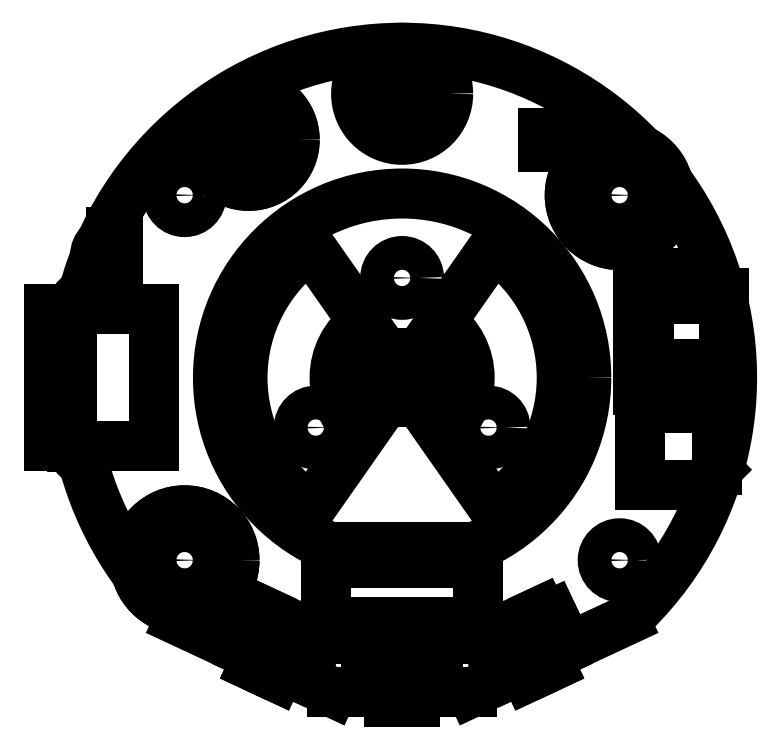
<metadata>
{"format":"dxf","ext":"dxf","renderer":"ezdxf+matplotlib","layout":"modelspace","background":"white","min_lineweight":24,"dpi":150}
</metadata>
<code>
0
SECTION
2
ENTITIES
0
CIRCLE
8
Shape495
10
143
20
-2115
40
27.94
0
CIRCLE
8
Shape496
10
-143
20
-2115
40
27.94
0
CIRCLE
8
Shape497
10
-360
20
-2334
40
27.94
0
CIRCLE
8
Shape498
10
360
20
-1730
40
27.94
0
CIRCLE
8
Shape499
10
-360
20
-1730
40
27.94
0
CIRCLE
8
Shape500
10
360
20
-2334
40
27.94
0
CIRCLE
8
Shape501
10
0
20
-1867
40
27.94
0
ARC
8
Shape502
10
-2.785e-12
20
-2032
30
0
40
546.1
50
-47.46
51
165.3
0
ARC
8
Shape503
10
-520.7
20
-1918
30
0
40
25.4
50
107.2
51
180
0
LINE
8
Shape504
10
-546.1
20
-1918
30
0
11
-546.1
21
-2146
31
0
0
ARC
8
Shape505
10
-520.7
20
-2146
30
0
40
25.4
50
180
51
-107.2
0
ARC
8
Shape506
10
5.286e-12
20
-2032
30
0
40
546.1
50
-165.3
51
-132.5
0
LINE
8
Shape507
10
-369.2
20
-2434
30
0
11
-115.4
21
-2553
31
0
0
LINE
8
Shape508
10
-115.4
20
-2553
30
0
11
115.4
21
-2553
31
0
0
LINE
8
Shape509
10
115.4
20
-2553
30
0
11
369.2
21
-2434
31
0
0
LINE
8
Shape510
10
-584.2
20
-2146
30
0
11
-411.5
21
-2146
31
0
0
LINE
8
Shape511
10
-411.5
20
-2146
30
0
11
-411.5
21
-1918
31
0
0
LINE
8
Shape512
10
-411.5
20
-1918
30
0
11
-584.2
21
-1918
31
0
0
LINE
8
Shape513
10
-584.2
20
-1918
30
0
11
-584.2
21
-2146
31
0
0
LINE
8
Shape514
10
-100.3
20
-2338
30
0
11
-100.3
21
-2311
31
0
0
LINE
8
Shape515
10
-100.3
20
-2311
30
0
11
-113
21
-2311
31
0
0
LINE
8
Shape516
10
-113
20
-2311
30
0
11
-113
21
-2338
31
0
0
LINE
8
Shape517
10
-113
20
-2338
30
0
11
-100.3
21
-2338
31
0
0
LINE
8
Shape518
10
-69.85
20
-2338
30
0
11
-69.85
21
-2311
31
0
0
LINE
8
Shape519
10
-69.85
20
-2311
30
0
11
-82.55
21
-2311
31
0
0
LINE
8
Shape520
10
-82.55
20
-2311
30
0
11
-82.55
21
-2338
31
0
0
LINE
8
Shape521
10
-82.55
20
-2338
30
0
11
-69.85
21
-2338
31
0
0
LINE
8
Shape522
10
-39.37
20
-2338
30
0
11
-39.37
21
-2311
31
0
0
LINE
8
Shape523
10
-39.37
20
-2311
30
0
11
-52.07
21
-2311
31
0
0
LINE
8
Shape524
10
-52.07
20
-2311
30
0
11
-52.07
21
-2338
31
0
0
LINE
8
Shape525
10
-52.07
20
-2338
30
0
11
-39.37
21
-2338
31
0
0
LINE
8
Shape526
10
-8.89
20
-2338
30
0
11
-8.89
21
-2311
31
0
0
LINE
8
Shape527
10
-8.89
20
-2311
30
0
11
-21.59
21
-2311
31
0
0
LINE
8
Shape528
10
-21.59
20
-2311
30
0
11
-21.59
21
-2338
31
0
0
LINE
8
Shape529
10
-21.59
20
-2338
30
0
11
-8.89
21
-2338
31
0
0
LINE
8
Shape530
10
21.59
20
-2338
30
0
11
21.59
21
-2311
31
0
0
LINE
8
Shape531
10
21.59
20
-2311
30
0
11
8.89
21
-2311
31
0
0
LINE
8
Shape532
10
8.89
20
-2311
30
0
11
8.89
21
-2338
31
0
0
LINE
8
Shape533
10
8.89
20
-2338
30
0
11
21.59
21
-2338
31
0
0
LINE
8
Shape534
10
52.07
20
-2338
30
0
11
52.07
21
-2311
31
0
0
LINE
8
Shape535
10
52.07
20
-2311
30
0
11
39.37
21
-2311
31
0
0
LINE
8
Shape536
10
39.37
20
-2311
30
0
11
39.37
21
-2338
31
0
0
LINE
8
Shape537
10
39.37
20
-2338
30
0
11
52.07
21
-2338
31
0
0
LINE
8
Shape538
10
82.55
20
-2338
30
0
11
82.55
21
-2311
31
0
0
LINE
8
Shape539
10
82.55
20
-2311
30
0
11
69.85
21
-2311
31
0
0
LINE
8
Shape540
10
69.85
20
-2311
30
0
11
69.85
21
-2338
31
0
0
LINE
8
Shape541
10
69.85
20
-2338
30
0
11
82.55
21
-2338
31
0
0
LINE
8
Shape542
10
113
20
-2338
30
0
11
113
21
-2311
31
0
0
LINE
8
Shape543
10
113
20
-2311
30
0
11
100.3
21
-2311
31
0
0
LINE
8
Shape544
10
100.3
20
-2311
30
0
11
100.3
21
-2338
31
0
0
LINE
8
Shape545
10
100.3
20
-2338
30
0
11
113
21
-2338
31
0
0
LINE
8
Shape546
10
125.7
20
-2437
30
0
11
125.7
21
-2338
31
0
0
LINE
8
Shape547
10
125.7
20
-2338
30
0
11
-125.7
21
-2338
31
0
0
LINE
8
Shape548
10
-125.7
20
-2338
30
0
11
-125.7
21
-2437
31
0
0
LINE
8
Shape549
10
-125.7
20
-2437
30
0
11
125.7
21
-2437
31
0
0
LINE
8
Shape550
10
100.3
20
-2437
30
0
11
100.3
21
-2464
31
0
0
LINE
8
Shape551
10
100.3
20
-2464
30
0
11
113
21
-2464
31
0
0
LINE
8
Shape552
10
113
20
-2464
30
0
11
113
21
-2437
31
0
0
LINE
8
Shape553
10
113
20
-2437
30
0
11
100.3
21
-2437
31
0
0
LINE
8
Shape554
10
69.85
20
-2437
30
0
11
69.85
21
-2464
31
0
0
LINE
8
Shape555
10
69.85
20
-2464
30
0
11
82.55
21
-2464
31
0
0
LINE
8
Shape556
10
82.55
20
-2464
30
0
11
82.55
21
-2437
31
0
0
LINE
8
Shape557
10
82.55
20
-2437
30
0
11
69.85
21
-2437
31
0
0
LINE
8
Shape558
10
39.37
20
-2437
30
0
11
39.37
21
-2464
31
0
0
LINE
8
Shape559
10
39.37
20
-2464
30
0
11
52.07
21
-2464
31
0
0
LINE
8
Shape560
10
52.07
20
-2464
30
0
11
52.07
21
-2437
31
0
0
LINE
8
Shape561
10
52.07
20
-2437
30
0
11
39.37
21
-2437
31
0
0
LINE
8
Shape562
10
8.89
20
-2437
30
0
11
8.89
21
-2464
31
0
0
LINE
8
Shape563
10
8.89
20
-2464
30
0
11
21.59
21
-2464
31
0
0
LINE
8
Shape564
10
21.59
20
-2464
30
0
11
21.59
21
-2437
31
0
0
LINE
8
Shape565
10
21.59
20
-2437
30
0
11
8.89
21
-2437
31
0
0
LINE
8
Shape566
10
-21.59
20
-2437
30
0
11
-21.59
21
-2464
31
0
0
LINE
8
Shape567
10
-21.59
20
-2464
30
0
11
-8.89
21
-2464
31
0
0
LINE
8
Shape568
10
-8.89
20
-2464
30
0
11
-8.89
21
-2437
31
0
0
LINE
8
Shape569
10
-8.89
20
-2437
30
0
11
-21.59
21
-2437
31
0
0
LINE
8
Shape570
10
-52.07
20
-2437
30
0
11
-52.07
21
-2464
31
0
0
LINE
8
Shape571
10
-52.07
20
-2464
30
0
11
-39.37
21
-2464
31
0
0
LINE
8
Shape572
10
-39.37
20
-2464
30
0
11
-39.37
21
-2437
31
0
0
LINE
8
Shape573
10
-39.37
20
-2437
30
0
11
-52.07
21
-2437
31
0
0
LINE
8
Shape574
10
-82.55
20
-2437
30
0
11
-82.55
21
-2464
31
0
0
LINE
8
Shape575
10
-82.55
20
-2464
30
0
11
-69.85
21
-2464
31
0
0
LINE
8
Shape576
10
-69.85
20
-2464
30
0
11
-69.85
21
-2437
31
0
0
LINE
8
Shape577
10
-69.85
20
-2437
30
0
11
-82.55
21
-2437
31
0
0
LINE
8
Shape578
10
-113
20
-2437
30
0
11
-113
21
-2464
31
0
0
LINE
8
Shape579
10
-113
20
-2464
30
0
11
-100.3
21
-2464
31
0
0
LINE
8
Shape580
10
-100.3
20
-2464
30
0
11
-100.3
21
-2437
31
0
0
LINE
8
Shape581
10
-100.3
20
-2437
30
0
11
-113
21
-2437
31
0
0
LINE
8
Shape582
10
20.32
20
-1574
30
0
11
20.32
21
-1551
31
0
0
LINE
8
Shape583
10
20.32
20
-1551
30
0
11
-20.32
21
-1551
31
0
0
LINE
8
Shape584
10
-20.32
20
-1551
30
0
11
-20.32
21
-1574
31
0
0
LINE
8
Shape585
10
-20.32
20
-1574
30
0
11
20.32
21
-1574
31
0
0
LINE
8
Shape586
10
533.4
20
-1892
30
0
11
406.4
21
-1892
31
0
0
LINE
8
Shape587
10
406.4
20
-1892
30
0
11
406.4
21
-2019
31
0
0
LINE
8
Shape588
10
406.4
20
-2019
30
0
11
533.4
21
-2019
31
0
0
LINE
8
Shape589
10
533.4
20
-2019
30
0
11
533.4
21
-1892
31
0
0
LINE
8
Shape590
10
497.8
20
-1864
30
0
11
391.2
21
-1864
31
0
0
LINE
8
Shape591
10
391.2
20
-1864
30
0
11
391.2
21
-2048
31
0
0
LINE
8
Shape592
10
391.2
20
-2048
30
0
11
497.8
21
-2048
31
0
0
LINE
8
Shape593
10
497.8
20
-2048
30
0
11
497.8
21
-2010
31
0
0
LINE
8
Shape594
10
497.8
20
-2010
30
0
11
408.9
21
-2010
31
0
0
LINE
8
Shape595
10
408.9
20
-2010
30
0
11
408.9
21
-1902
31
0
0
LINE
8
Shape596
10
408.9
20
-1902
30
0
11
497.8
21
-1902
31
0
0
LINE
8
Shape597
10
497.8
20
-1902
30
0
11
497.8
21
-1864
31
0
0
LINE
8
Shape598
10
497.8
20
-2048
30
0
11
391.2
21
-2048
31
0
0
LINE
8
Shape599
10
391.2
20
-2048
30
0
11
391.2
21
-2053
31
0
0
LINE
8
Shape600
10
391.2
20
-2053
30
0
11
497.8
21
-2053
31
0
0
LINE
8
Shape601
10
497.8
20
-2053
30
0
11
497.8
21
-2048
31
0
0
LINE
8
Shape602
10
497.8
20
-1859
30
0
11
391.2
21
-1859
31
0
0
LINE
8
Shape603
10
391.2
20
-1859
30
0
11
391.2
21
-1864
31
0
0
LINE
8
Shape604
10
391.2
20
-1864
30
0
11
497.8
21
-1864
31
0
0
LINE
8
Shape605
10
497.8
20
-1864
30
0
11
497.8
21
-1859
31
0
0
LINE
8
Shape606
10
-175.5
20
-2513
30
0
11
-161.7
21
-2520
31
0
0
LINE
8
Shape607
10
-161.7
20
-2520
30
0
11
-156.3
21
-2508
31
0
0
LINE
8
Shape608
10
-156.3
20
-2508
30
0
11
-170.1
21
-2502
31
0
0
LINE
8
Shape609
10
-170.1
20
-2502
30
0
11
-175.5
21
-2513
31
0
0
LINE
8
Shape610
10
-159.4
20
-2479
30
0
11
-145.6
21
-2485
31
0
0
LINE
8
Shape611
10
-145.6
20
-2485
30
0
11
-140.2
21
-2474
31
0
0
LINE
8
Shape612
10
-140.2
20
-2474
30
0
11
-154
21
-2467
31
0
0
LINE
8
Shape613
10
-154
20
-2467
30
0
11
-159.4
21
-2479
31
0
0
LINE
8
Shape614
10
-260.3
20
-2485
30
0
11
-179.8
21
-2523
31
0
0
LINE
8
Shape615
10
-179.8
20
-2523
30
0
11
-148.6
21
-2456
31
0
0
LINE
8
Shape616
10
-148.6
20
-2456
30
0
11
-229.2
21
-2418
31
0
0
LINE
8
Shape617
10
-229.2
20
-2418
30
0
11
-260.3
21
-2485
31
0
0
LINE
8
Shape618
10
-200.5
20
-2513
30
0
11
-239.6
21
-2495
31
0
0
LINE
8
Shape619
10
-239.6
20
-2495
30
0
11
-246.6
21
-2510
31
0
0
LINE
8
Shape620
10
-246.6
20
-2510
30
0
11
-207.5
21
-2528
31
0
0
LINE
8
Shape621
10
-207.5
20
-2528
30
0
11
-200.5
21
-2513
31
0
0
LINE
8
Shape622
10
-234.6
20
-2430
30
0
11
-248.4
21
-2423
31
0
0
LINE
8
Shape623
10
-248.4
20
-2423
30
0
11
-253.8
21
-2435
31
0
0
LINE
8
Shape624
10
-253.8
20
-2435
30
0
11
-239.9
21
-2441
31
0
0
LINE
8
Shape625
10
-239.9
20
-2441
30
0
11
-234.6
21
-2430
31
0
0
LINE
8
Shape626
10
-250.7
20
-2464
30
0
11
-264.5
21
-2458
31
0
0
LINE
8
Shape627
10
-264.5
20
-2458
30
0
11
-269.9
21
-2469
31
0
0
LINE
8
Shape628
10
-269.9
20
-2469
30
0
11
-256
21
-2476
31
0
0
LINE
8
Shape629
10
-256
20
-2476
30
0
11
-250.7
21
-2464
31
0
0
ARC
8
Shape630
10
-482.6
20
-1829
30
0
40
25.4
50
90
51
-90
0
LINE
8
Shape631
10
-482.6
20
-1854
30
0
11
-482.6
21
-1803
31
0
0
LINE
8
Shape632
10
44.45
20
-2543
30
0
11
59.69
21
-2543
31
0
0
LINE
8
Shape633
10
59.69
20
-2543
30
0
11
59.69
21
-2530
31
0
0
LINE
8
Shape634
10
59.69
20
-2530
30
0
11
44.45
21
-2530
31
0
0
LINE
8
Shape635
10
44.45
20
-2530
30
0
11
44.45
21
-2543
31
0
0
LINE
8
Shape636
10
44.45
20
-2504
30
0
11
59.69
21
-2504
31
0
0
LINE
8
Shape637
10
59.69
20
-2504
30
0
11
59.69
21
-2492
31
0
0
LINE
8
Shape638
10
59.69
20
-2492
30
0
11
44.45
21
-2492
31
0
0
LINE
8
Shape639
10
44.45
20
-2492
30
0
11
44.45
21
-2504
31
0
0
LINE
8
Shape640
10
-44.45
20
-2553
30
0
11
44.45
21
-2553
31
0
0
LINE
8
Shape641
10
44.45
20
-2553
30
0
11
44.45
21
-2479
31
0
0
LINE
8
Shape642
10
44.45
20
-2479
30
0
11
-44.45
21
-2479
31
0
0
LINE
8
Shape643
10
-44.45
20
-2479
30
0
11
-44.45
21
-2553
31
0
0
LINE
8
Shape644
10
21.59
20
-2553
30
0
11
-21.59
21
-2553
31
0
0
LINE
8
Shape645
10
-21.59
20
-2553
30
0
11
-21.59
21
-2569
31
0
0
LINE
8
Shape646
10
-21.59
20
-2569
30
0
11
21.59
21
-2569
31
0
0
LINE
8
Shape647
10
21.59
20
-2569
30
0
11
21.59
21
-2553
31
0
0
LINE
8
Shape648
10
-44.45
20
-2492
30
0
11
-59.69
21
-2492
31
0
0
LINE
8
Shape649
10
-59.69
20
-2492
30
0
11
-59.69
21
-2504
31
0
0
LINE
8
Shape650
10
-59.69
20
-2504
30
0
11
-44.45
21
-2504
31
0
0
LINE
8
Shape651
10
-44.45
20
-2504
30
0
11
-44.45
21
-2492
31
0
0
LINE
8
Shape652
10
-44.45
20
-2530
30
0
11
-59.69
21
-2530
31
0
0
LINE
8
Shape653
10
-59.69
20
-2530
30
0
11
-59.69
21
-2543
31
0
0
LINE
8
Shape654
10
-59.69
20
-2543
30
0
11
-44.45
21
-2543
31
0
0
LINE
8
Shape655
10
-44.45
20
-2543
30
0
11
-44.45
21
-2530
31
0
0
LINE
8
Shape656
10
175.5
20
-2513
30
0
11
170.1
21
-2502
31
0
0
LINE
8
Shape657
10
170.1
20
-2502
30
0
11
156.3
21
-2508
31
0
0
LINE
8
Shape658
10
156.3
20
-2508
30
0
11
161.7
21
-2520
31
0
0
LINE
8
Shape659
10
161.7
20
-2520
30
0
11
175.5
21
-2513
31
0
0
LINE
8
Shape660
10
159.4
20
-2479
30
0
11
154
21
-2467
31
0
0
LINE
8
Shape661
10
154
20
-2467
30
0
11
140.2
21
-2474
31
0
0
LINE
8
Shape662
10
140.2
20
-2474
30
0
11
145.6
21
-2485
31
0
0
LINE
8
Shape663
10
145.6
20
-2485
30
0
11
159.4
21
-2479
31
0
0
LINE
8
Shape664
10
260.3
20
-2485
30
0
11
229.2
21
-2418
31
0
0
LINE
8
Shape665
10
229.2
20
-2418
30
0
11
148.6
21
-2456
31
0
0
LINE
8
Shape666
10
148.6
20
-2456
30
0
11
179.8
21
-2523
31
0
0
LINE
8
Shape667
10
179.8
20
-2523
30
0
11
260.3
21
-2485
31
0
0
LINE
8
Shape668
10
200.5
20
-2513
30
0
11
207.5
21
-2528
31
0
0
LINE
8
Shape669
10
207.5
20
-2528
30
0
11
246.6
21
-2510
31
0
0
LINE
8
Shape670
10
246.6
20
-2510
30
0
11
239.6
21
-2495
31
0
0
LINE
8
Shape671
10
239.6
20
-2495
30
0
11
200.5
21
-2513
31
0
0
LINE
8
Shape672
10
234.6
20
-2430
30
0
11
239.9
21
-2441
31
0
0
LINE
8
Shape673
10
239.9
20
-2441
30
0
11
253.8
21
-2435
31
0
0
LINE
8
Shape674
10
253.8
20
-2435
30
0
11
248.4
21
-2423
31
0
0
LINE
8
Shape675
10
248.4
20
-2423
30
0
11
234.6
21
-2430
31
0
0
LINE
8
Shape676
10
250.7
20
-2464
30
0
11
256
21
-2476
31
0
0
LINE
8
Shape677
10
256
20
-2476
30
0
11
269.9
21
-2469
31
0
0
LINE
8
Shape678
10
269.9
20
-2469
30
0
11
264.5
21
-2458
31
0
0
LINE
8
Shape679
10
264.5
20
-2458
30
0
11
250.7
21
-2464
31
0
0
LINE
8
Shape680
10
-469.9
20
-1791
30
0
11
-482.6
21
-1791
31
0
0
LINE
8
Shape681
10
-482.6
20
-1791
30
0
11
-482.6
21
-1867
31
0
0
LINE
8
Shape682
10
-482.6
20
-1867
30
0
11
-469.9
21
-1867
31
0
0
LINE
8
Shape683
10
-469.9
20
-1867
30
0
11
-469.9
21
-1791
31
0
0
LINE
8
Shape684
10
233.7
20
-1650
30
0
11
274.3
21
-1650
31
0
0
LINE
8
Shape685
10
274.3
20
-1650
30
0
11
274.3
21
-1627
31
0
0
LINE
8
Shape686
10
274.3
20
-1627
30
0
11
233.7
21
-1627
31
0
0
LINE
8
Shape687
10
233.7
20
-1627
30
0
11
233.7
21
-1650
31
0
0
LINE
8
Shape688
10
-233.7
20
-1650
30
0
11
-233.7
21
-1627
31
0
0
LINE
8
Shape689
10
-233.7
20
-1627
30
0
11
-274.3
21
-1627
31
0
0
LINE
8
Shape690
10
-274.3
20
-1627
30
0
11
-274.3
21
-1650
31
0
0
LINE
8
Shape691
10
-274.3
20
-1650
30
0
11
-233.7
21
-1650
31
0
0
ARC
8
Shape692
10
8.932e-06
20
-2073
30
0
40
9.525
50
0
51
180
0
LINE
8
Shape693
10
-9.525
20
-2073
30
0
11
-20.32
21
-2073
31
0
0
LINE
8
Shape694
10
-20.32
20
-2073
30
0
11
-20.32
21
-2057
31
0
0
LINE
8
Shape695
10
-20.32
20
-2057
30
0
11
20.32
21
-2057
31
0
0
LINE
8
Shape696
10
20.32
20
-2057
30
0
11
20.32
21
-2073
31
0
0
LINE
8
Shape697
10
20.32
20
-2073
30
0
11
9.525
21
-2073
31
0
0
ARC
8
Shape698
10
8.932e-06
20
-1991
30
0
40
9.525
50
180
51
0
0
LINE
8
Shape699
10
9.525
20
-1991
30
0
11
20.32
21
-1991
31
0
0
LINE
8
Shape700
10
20.32
20
-1991
30
0
11
20.32
21
-2007
31
0
0
LINE
8
Shape701
10
20.32
20
-2007
30
0
11
-20.32
21
-2007
31
0
0
LINE
8
Shape702
10
-20.32
20
-2007
30
0
11
-20.32
21
-1991
31
0
0
LINE
8
Shape703
10
-20.32
20
-1991
30
0
11
-9.525
21
-1991
31
0
0
LINE
8
Shape704
10
20.32
20
-2007
30
0
11
20.32
21
-2057
31
0
0
LINE
8
Shape705
10
20.32
20
-2057
30
0
11
-20.32
21
-2057
31
0
0
LINE
8
Shape706
10
-20.32
20
-2057
30
0
11
-20.32
21
-2007
31
0
0
LINE
8
Shape707
10
-20.32
20
-2007
30
0
11
20.32
21
-2007
31
0
0
LINE
8
Shape708
10
-44.45
20
-1994
30
0
11
-44.45
21
-2007
31
0
0
LINE
8
Shape709
10
-44.45
20
-2007
30
0
11
-82.55
21
-2007
31
0
0
LINE
8
Shape710
10
-82.55
20
-2007
30
0
11
-82.55
21
-1994
31
0
0
LINE
8
Shape711
10
-82.55
20
-1994
30
0
11
-69.85
21
-1994
31
0
0
ARC
8
Shape712
10
-63.5
20
-1994
30
0
40
6.35
50
180
51
0
0
LINE
8
Shape713
10
-57.15
20
-1994
30
0
11
-44.45
21
-1994
31
0
0
LINE
8
Shape714
10
-82.55
20
-2070
30
0
11
-82.55
21
-2057
31
0
0
LINE
8
Shape715
10
-82.55
20
-2057
30
0
11
-44.45
21
-2057
31
0
0
LINE
8
Shape716
10
-44.45
20
-2057
30
0
11
-44.45
21
-2070
31
0
0
LINE
8
Shape717
10
-44.45
20
-2070
30
0
11
-57.15
21
-2070
31
0
0
ARC
8
Shape718
10
-63.5
20
-2070
30
0
40
6.35
50
0
51
180
0
LINE
8
Shape719
10
-69.85
20
-2070
30
0
11
-82.55
21
-2070
31
0
0
LINE
8
Shape720
10
-44.45
20
-2055
30
0
11
-82.55
21
-2055
31
0
0
LINE
8
Shape721
10
-82.55
20
-2055
30
0
11
-82.55
21
-2009
31
0
0
LINE
8
Shape722
10
-82.55
20
-2009
30
0
11
-44.45
21
-2009
31
0
0
LINE
8
Shape723
10
-44.45
20
-2009
30
0
11
-44.45
21
-2055
31
0
0
ARC
8
Shape724
10
63.5
20
-1994
30
0
40
6.35
50
180
51
0
0
LINE
8
Shape725
10
69.85
20
-1994
30
0
11
82.55
21
-1994
31
0
0
LINE
8
Shape726
10
82.55
20
-1994
30
0
11
82.55
21
-2007
31
0
0
LINE
8
Shape727
10
82.55
20
-2007
30
0
11
44.45
21
-2007
31
0
0
LINE
8
Shape728
10
44.45
20
-2007
30
0
11
44.45
21
-1994
31
0
0
LINE
8
Shape729
10
44.45
20
-1994
30
0
11
57.15
21
-1994
31
0
0
ARC
8
Shape730
10
63.5
20
-2070
30
0
40
6.35
50
0
51
180
0
LINE
8
Shape731
10
57.15
20
-2070
30
0
11
44.45
21
-2070
31
0
0
LINE
8
Shape732
10
44.45
20
-2070
30
0
11
44.45
21
-2057
31
0
0
LINE
8
Shape733
10
44.45
20
-2057
30
0
11
82.55
21
-2057
31
0
0
LINE
8
Shape734
10
82.55
20
-2057
30
0
11
82.55
21
-2070
31
0
0
LINE
8
Shape735
10
82.55
20
-2070
30
0
11
69.85
21
-2070
31
0
0
LINE
8
Shape736
10
44.45
20
-2055
30
0
11
44.45
21
-2009
31
0
0
LINE
8
Shape737
10
44.45
20
-2009
30
0
11
82.55
21
-2009
31
0
0
LINE
8
Shape738
10
82.55
20
-2009
30
0
11
82.55
21
-2055
31
0
0
LINE
8
Shape739
10
82.55
20
-2055
30
0
11
44.45
21
-2055
31
0
0
LINE
8
Shape740
10
520.7
20
-2184
30
0
11
520.7
21
-2083
31
0
0
LINE
8
Shape741
10
520.7
20
-2083
30
0
11
393.7
21
-2083
31
0
0
LINE
8
Shape742
10
393.7
20
-2083
30
0
11
393.7
21
-2210
31
0
0
LINE
8
Shape743
10
393.7
20
-2210
30
0
11
495.3
21
-2210
31
0
0
LINE
8
Shape744
10
495.3
20
-2210
30
0
11
520.7
21
-2184
31
0
0
ARC
8
Shape745
10
-7.645e-12
20
-2032
30
0
40
264.2
50
-55
51
55
0
LINE
8
Shape746
10
151.5
20
-1816
30
0
11
64.1
21
-1940
31
0
0
ARC
8
Shape747
10
-7.105e-14
20
-2032
30
0
40
111.8
50
-55
51
55
0
LINE
8
Shape748
10
64.1
20
-2124
30
0
11
151.5
21
-2248
31
0
0
LINE
8
Shape749
10
-64.1
20
-2124
30
0
11
-151.5
21
-2248
31
0
0
ARC
8
Shape750
10
7.674e-12
20
-2032
30
0
40
264.2
50
125
51
-125
0
LINE
8
Shape751
10
-151.5
20
-1816
30
0
11
-64.1
21
-1940
31
0
0
ARC
8
Shape752
10
1.137e-13
20
-2032
30
0
40
111.8
50
125
51
-125
0
CIRCLE
8
Shape753
10
0
20
-1562
40
76.2
0
CIRCLE
8
Shape754
10
-254
20
-1638
40
76.2
0
CIRCLE
8
Shape755
10
-254
20
-1638
40
76.2
0
CIRCLE
8
Shape756
10
0
20
-2032
40
304.8
0
CIRCLE
8
Shape757
10
-360
20
-2334
40
58.42
0
CIRCLE
8
Shape758
10
360
20
-1730
40
58.42
0
CIRCLE
8
Shape759
10
360
20
-1730
40
58.42
0
CIRCLE
8
Shape760
10
-360
20
-2334
40
58.42
0
CIRCLE
8
Shape761
10
-360
20
-2334
40
82.55
0
CIRCLE
8
Shape762
10
360
20
-1730
40
82.55
0
CIRCLE
8
Shape763
10
360
20
-1730
40
82.55
0
CIRCLE
8
Shape764
10
-360
20
-2334
40
82.55
0
ENDSEC
0
EOF

</code>
